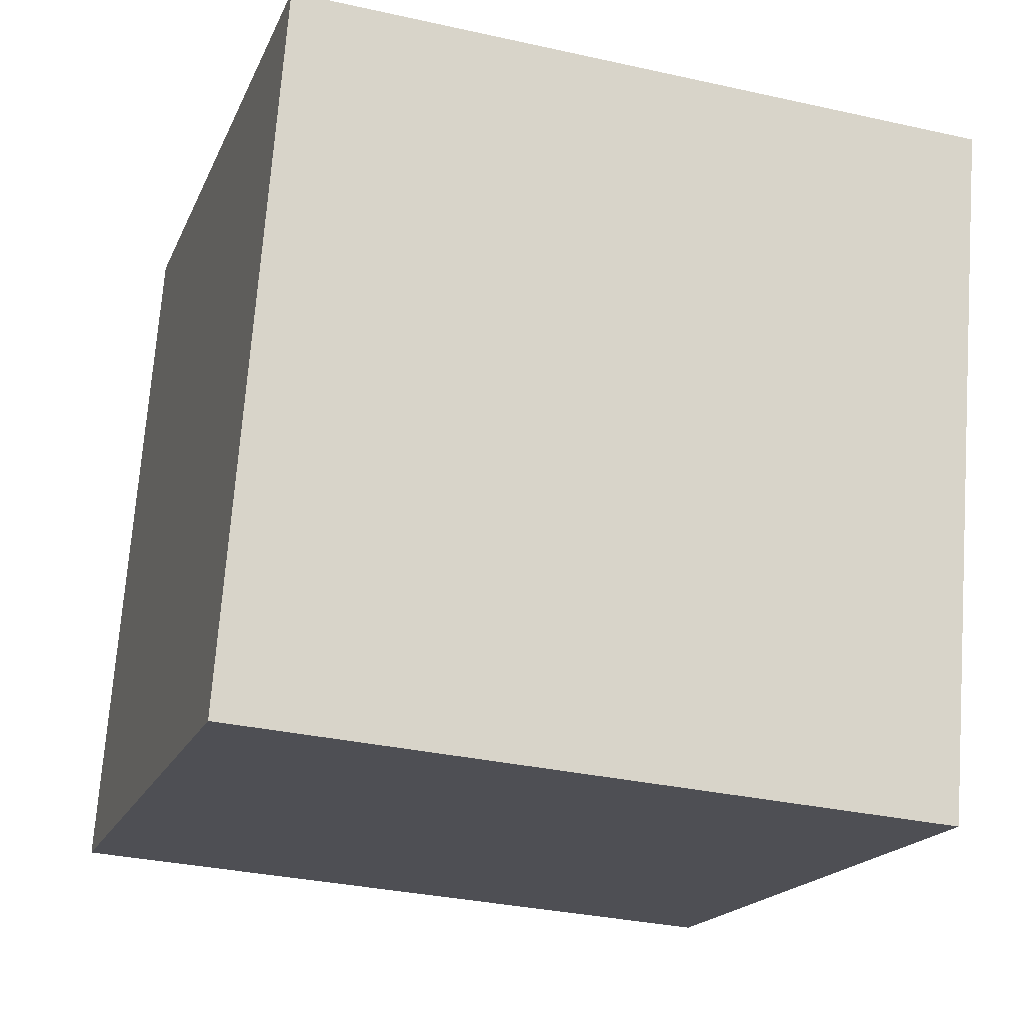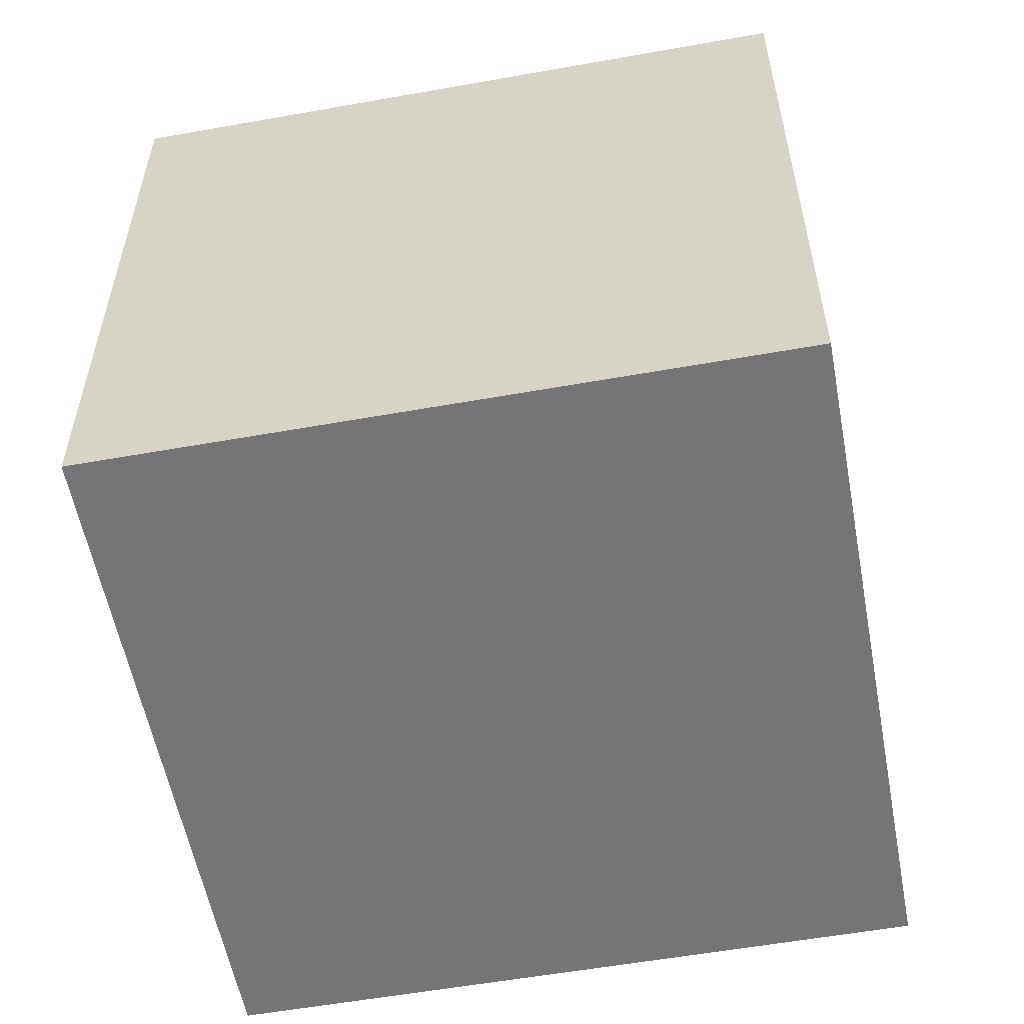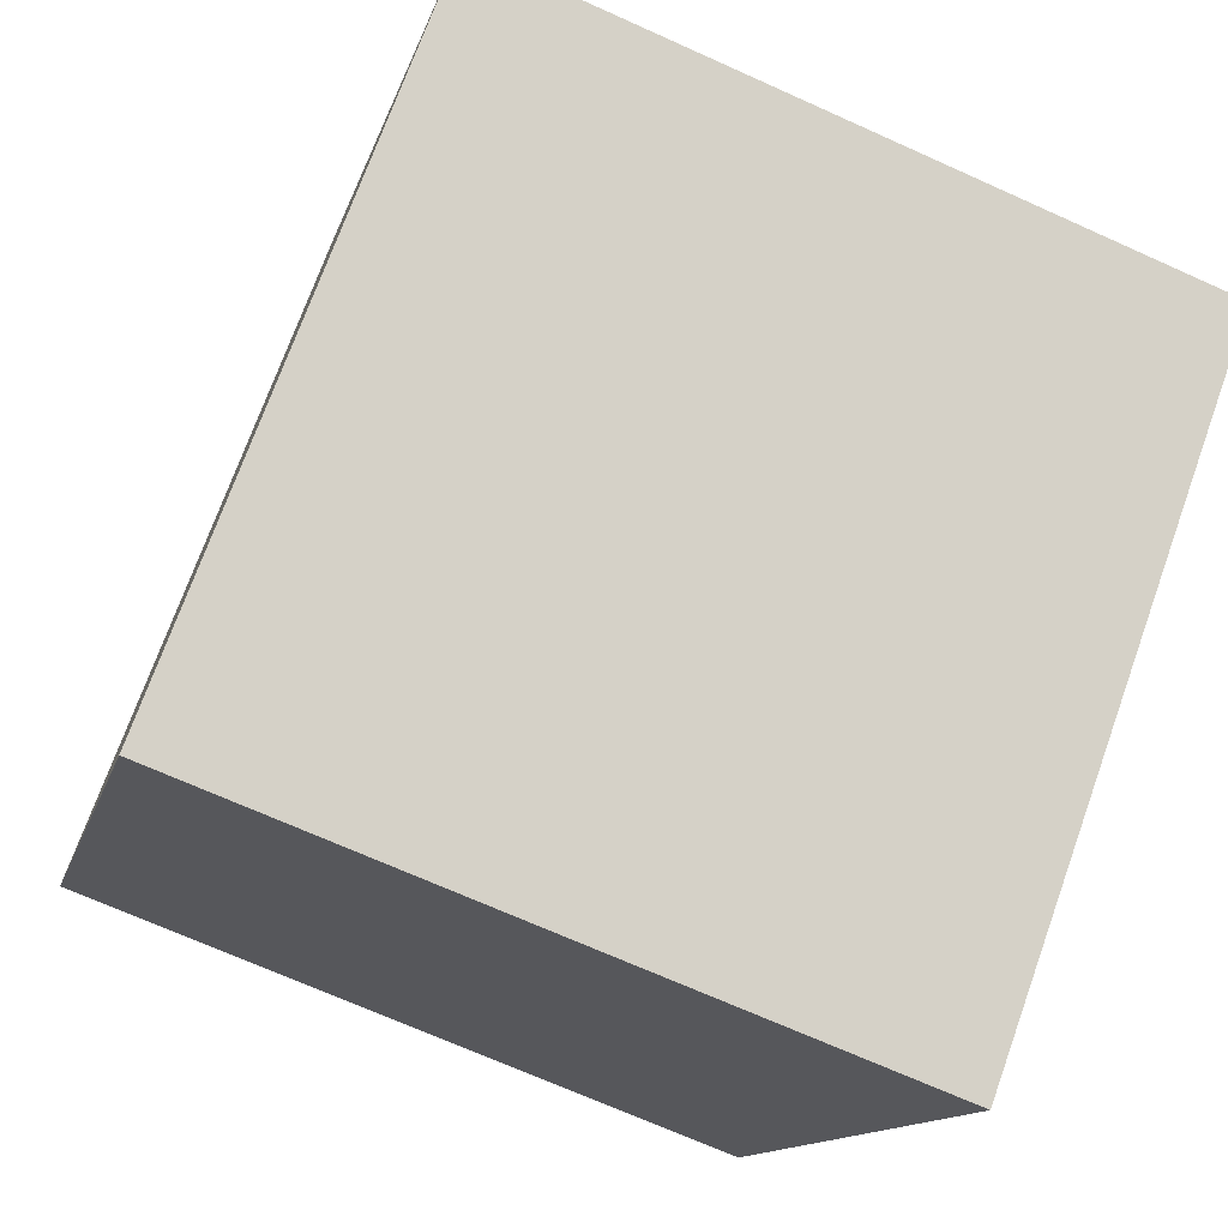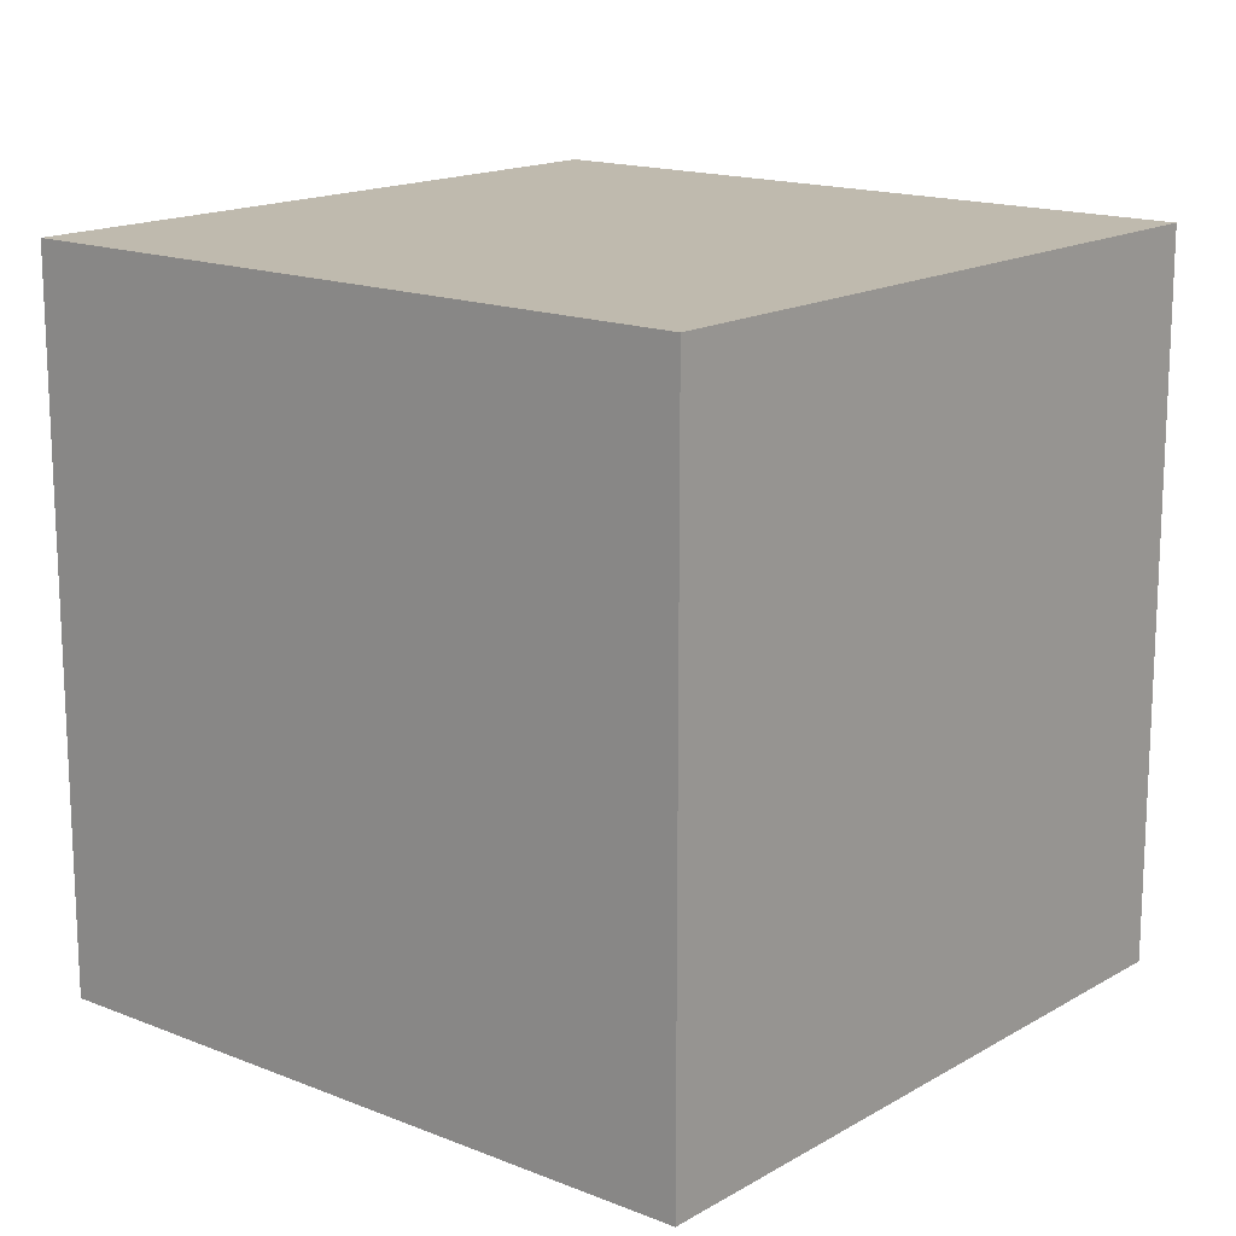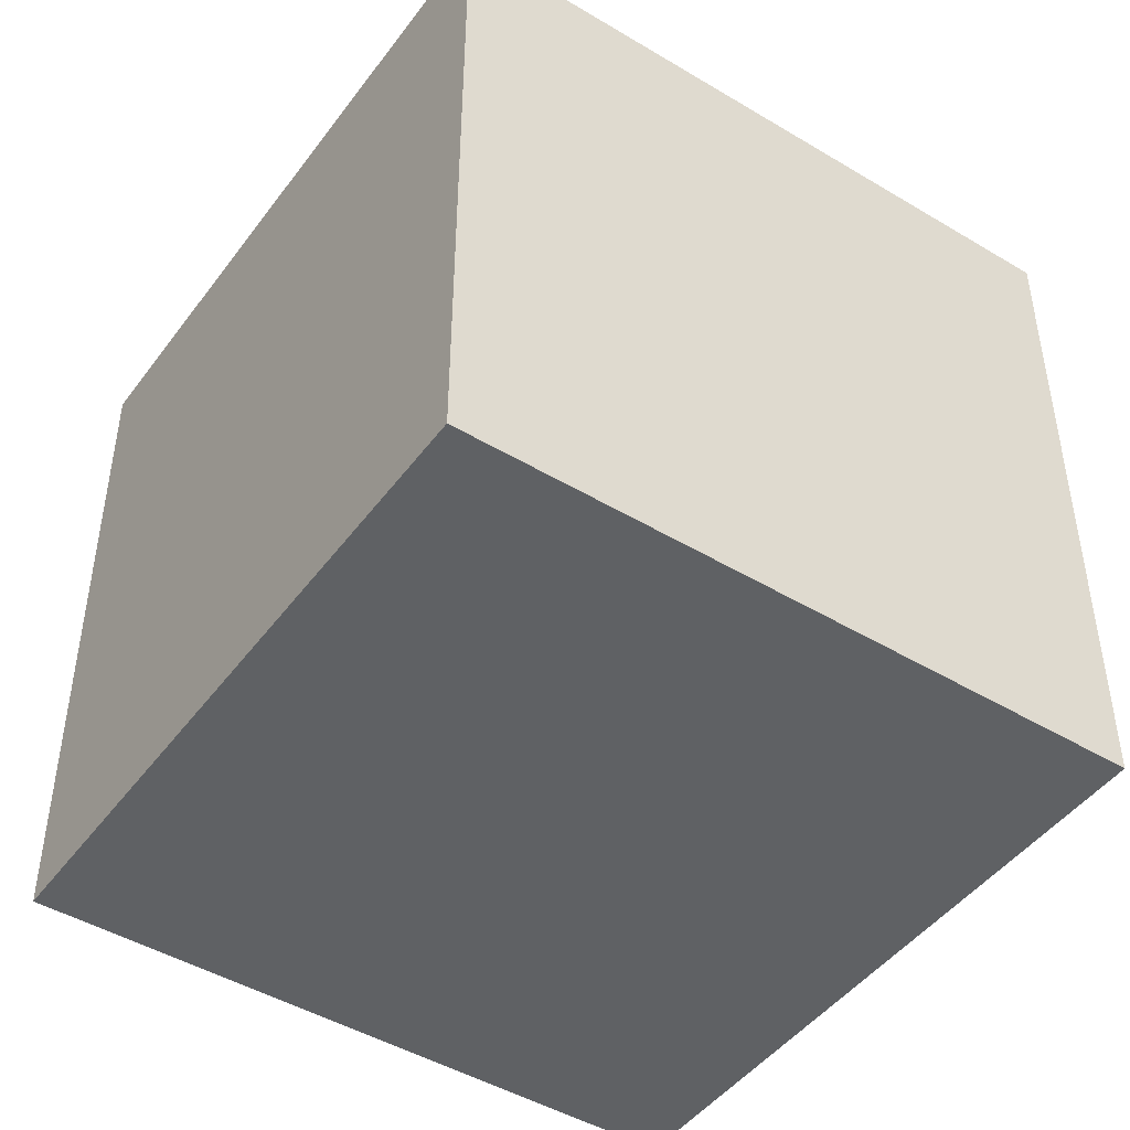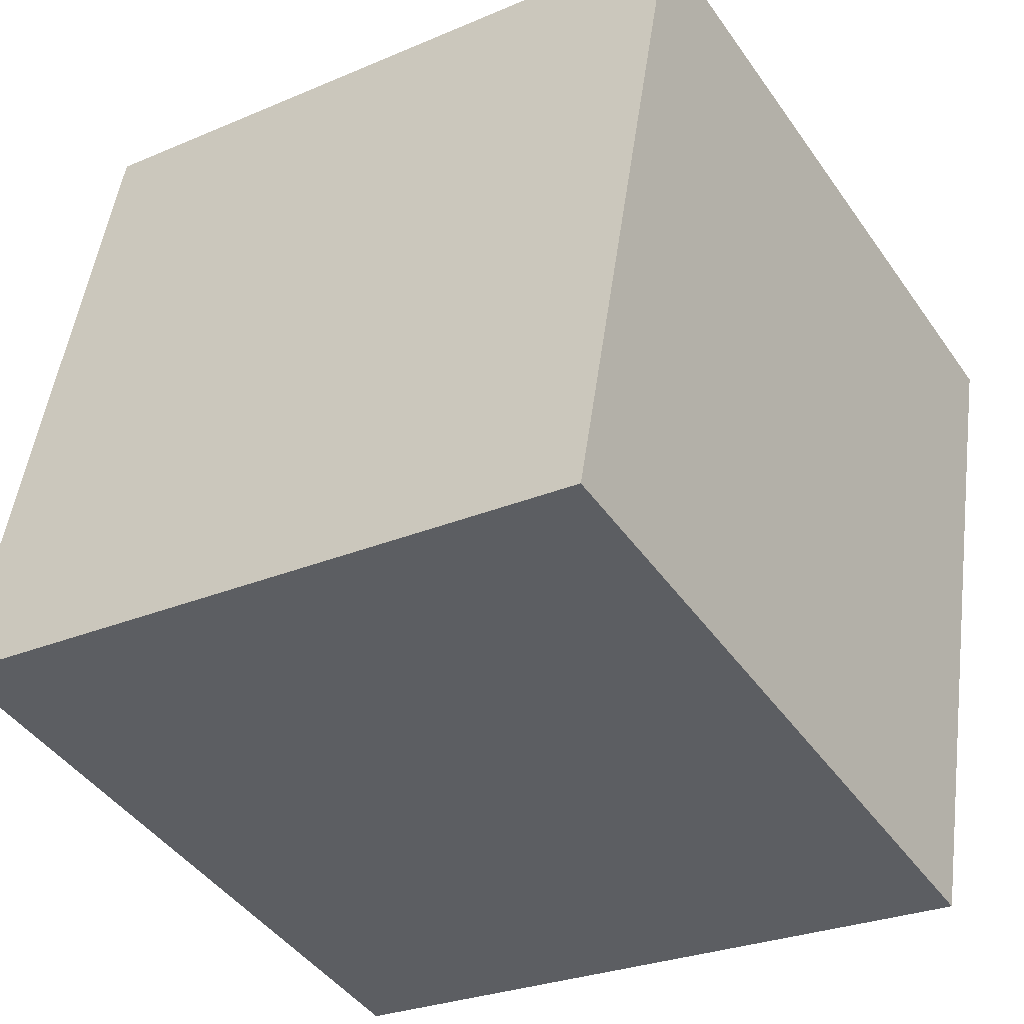
<metadata>
{"format":"obj","ext":"obj","renderer":"f3d","projection":"perspective","resolution":1024,"background":"white","views":[{"elev":-32.0,"azim":-107.5,"up":"+Z"},{"elev":-56.6,"azim":176.3,"up":"+Y"},{"elev":72.1,"azim":-160.3,"up":"+Z"},{"elev":15.8,"azim":25.6,"up":"+Y"},{"elev":-46.2,"azim":41.3,"up":"+Y"},{"elev":-27.0,"azim":123.6,"up":"+Z"}]}
</metadata>
<code>
o Cube
v 1.108 1 0.1386
v 1.108 0 0.1386
v 0.8614 1 1.108
v 0.8614 0 1.108
v 0.1386 1 -0.1078
v 0.1386 0 -0.1078
v -0.1078 1 0.8614
v -0.1078 0 0.8614
f 1 5 7 3
f 4 3 7 8
f 8 7 5 6
f 6 2 4 8
f 2 1 3 4
f 6 5 1 2

</code>
